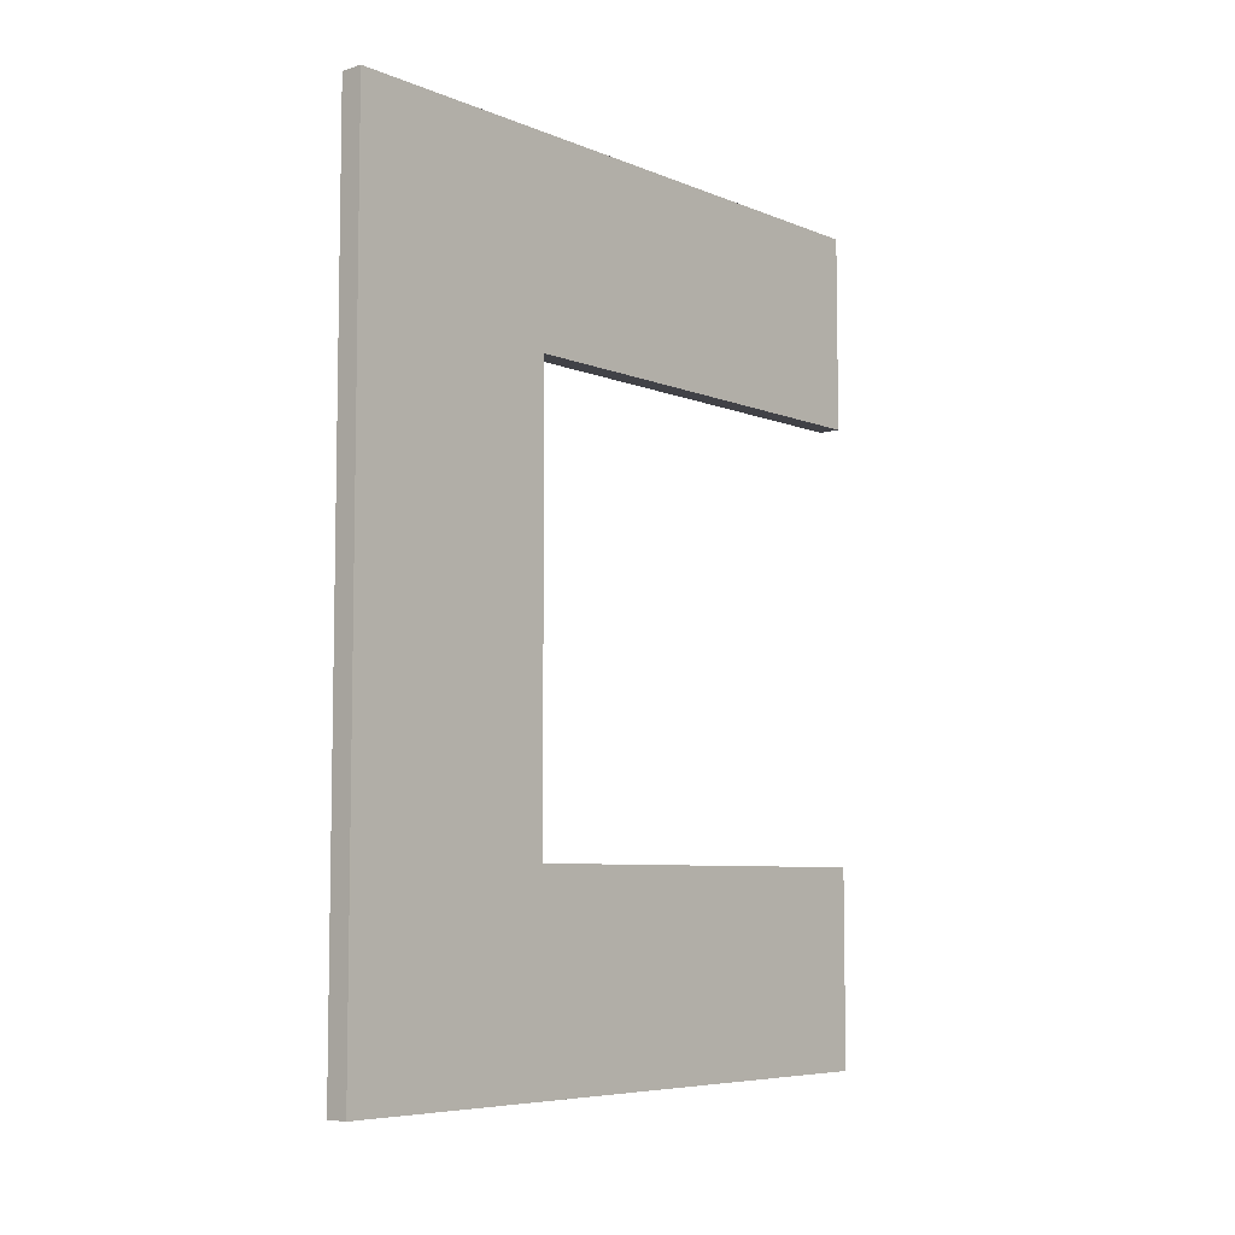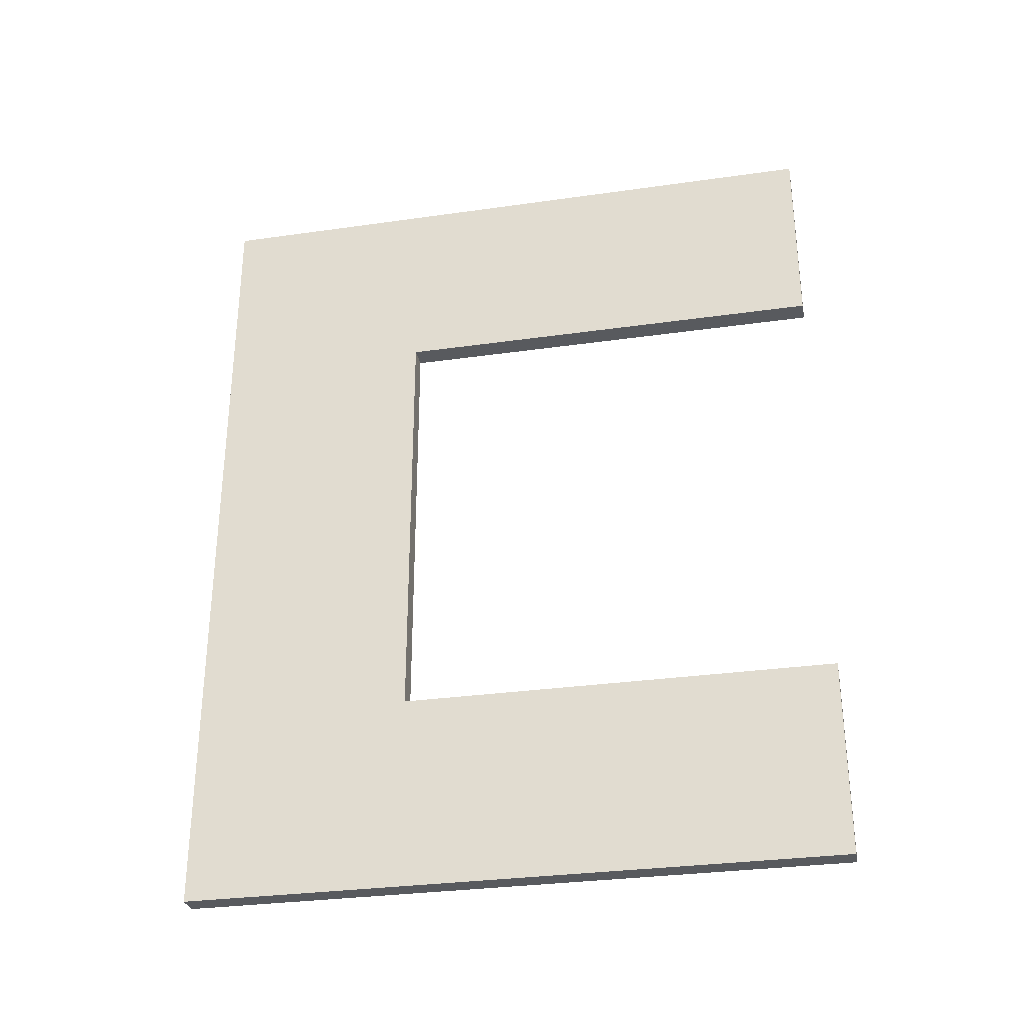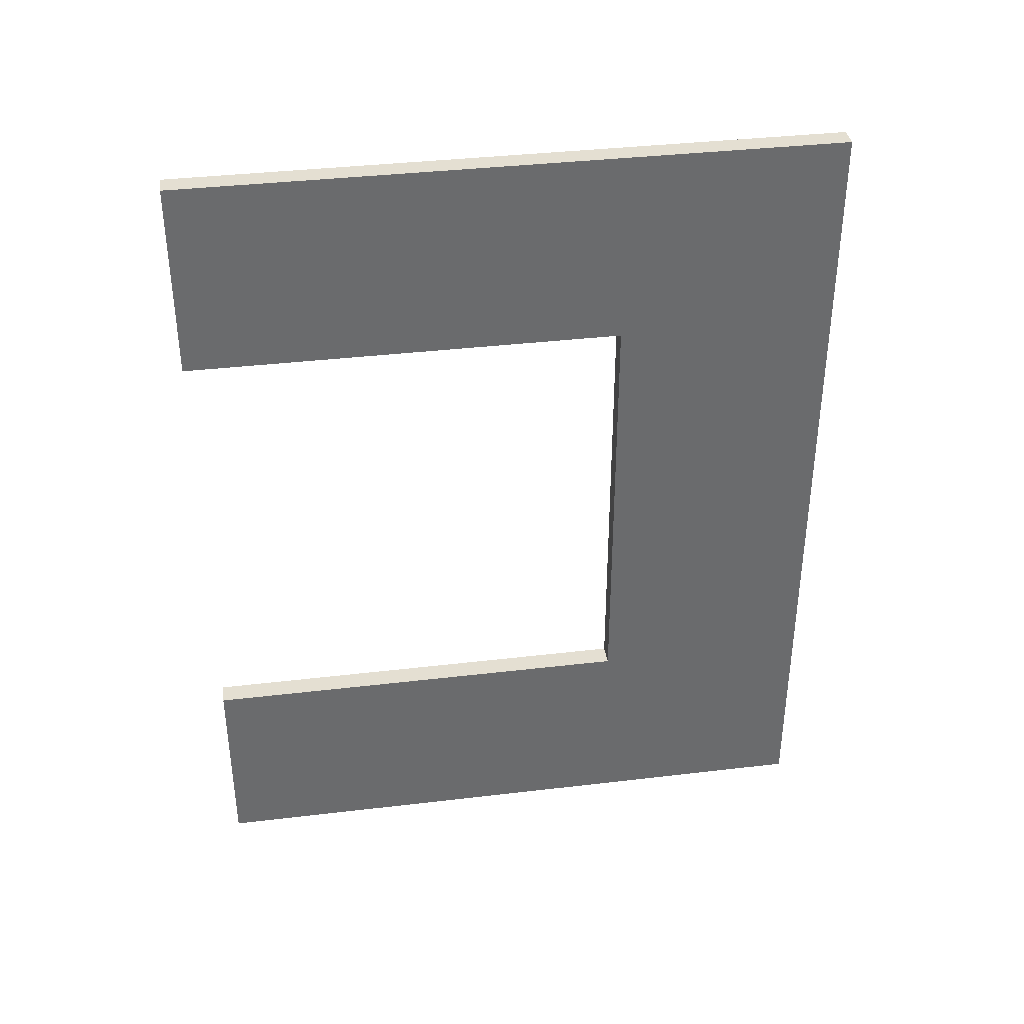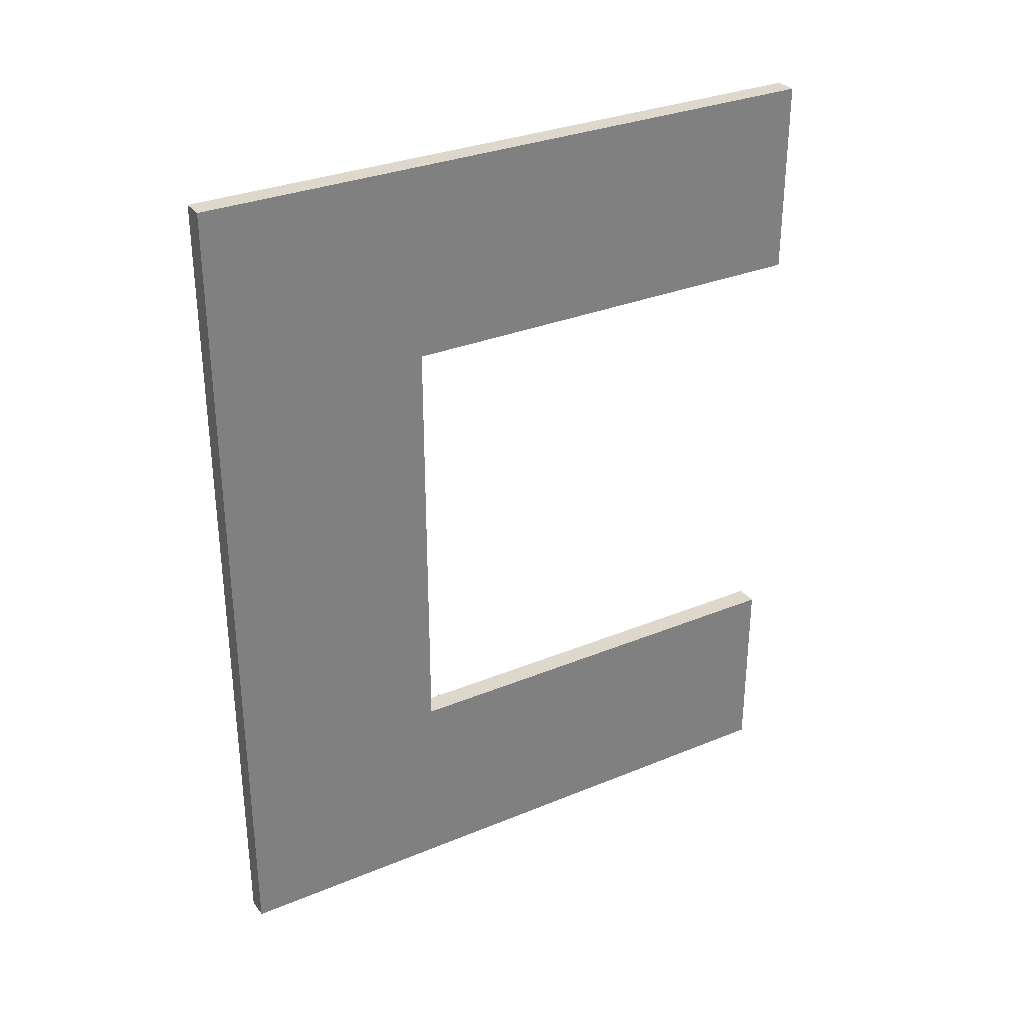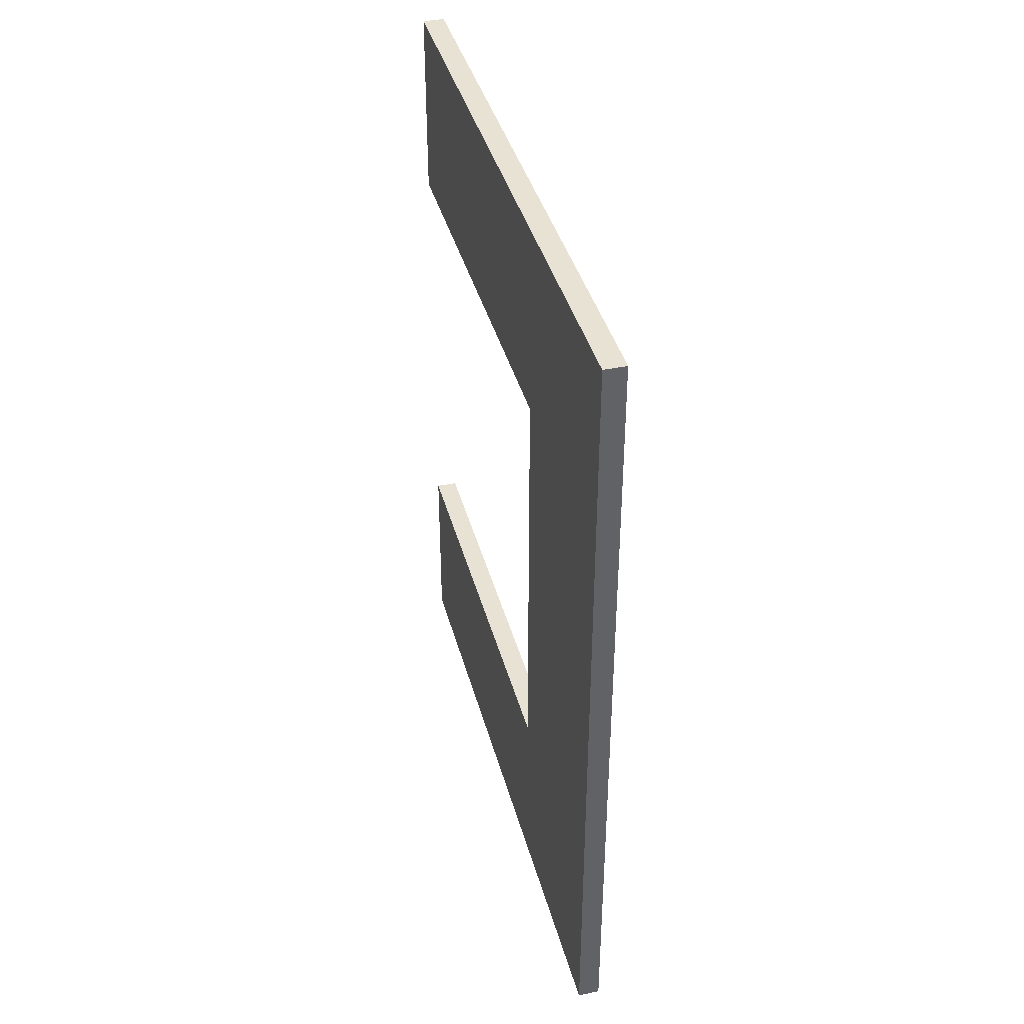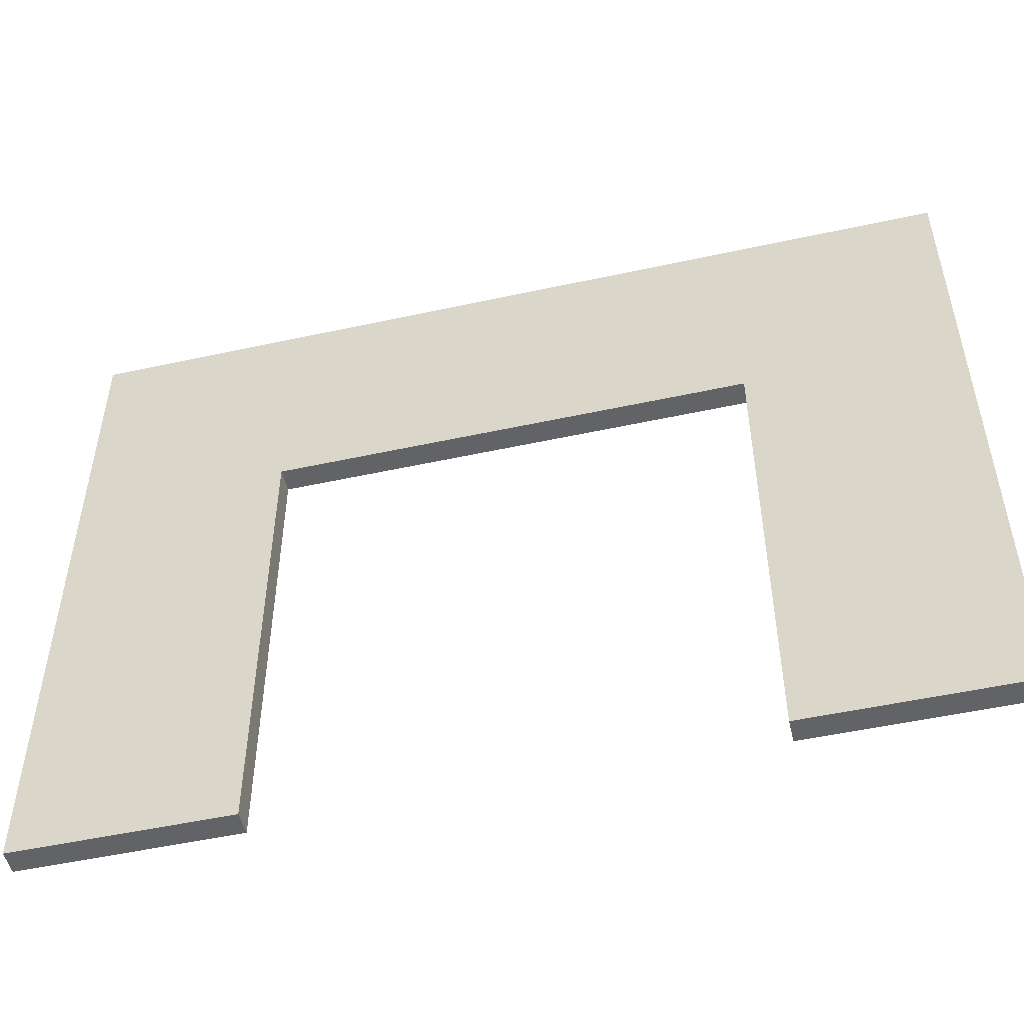
<metadata>
{"format":"obj","ext":"obj","renderer":"f3d","projection":"perspective","resolution":1024,"background":"white","views":[{"elev":-6.8,"azim":-139.3,"up":"+Z"},{"elev":-31.0,"azim":-78.5,"up":"+Z"},{"elev":37.2,"azim":81.3,"up":"+Z"},{"elev":31.4,"azim":-120.3,"up":"+Z"},{"elev":39.8,"azim":165.3,"up":"+Z"},{"elev":-51.0,"azim":-76.6,"up":"+Y"}]}
</metadata>
<code>
o Plane.003
v 0.1 -0 3.8
v 0.1 -0 -3.8
v 0.1 6 3.8
v 0.1 6 -3.8
v -0.1 6 3.8
v -0.1 -0 3.8
v -0.1 -0 -3.8
v -0.1 6 -3.8
v 0.1 -0 2
v 0.1 -0 -2
v 0.1 4 -2
v 0.1 4 2
v -0.1 4 2
v -0.1 -0 2
v -0.1 4 -2
v -0.1 -0 -2
f 10 2 4 11
f 6 5 13 14
f 4 8 5 3
f 7 2 10 16
f 1 6 14 9
f 2 7 8 4
f 3 5 6 1
f 13 12 9 14
f 16 10 11 15
f 15 11 12 13
f 11 4 3 12
f 15 8 7 16
f 13 5 8 15
f 12 3 1 9

</code>
